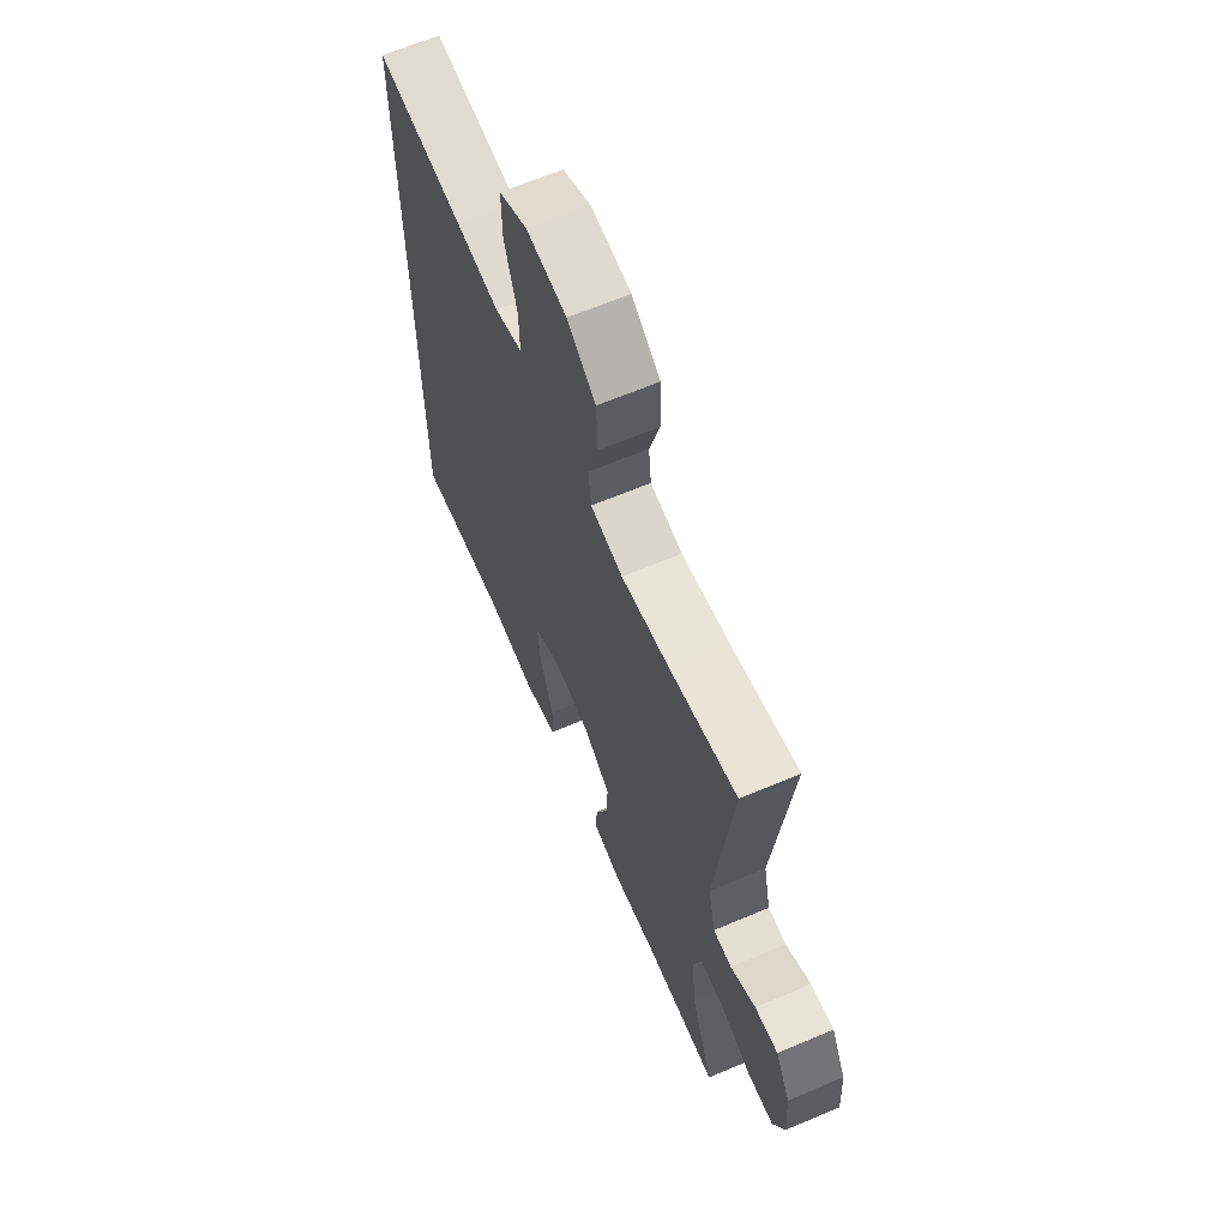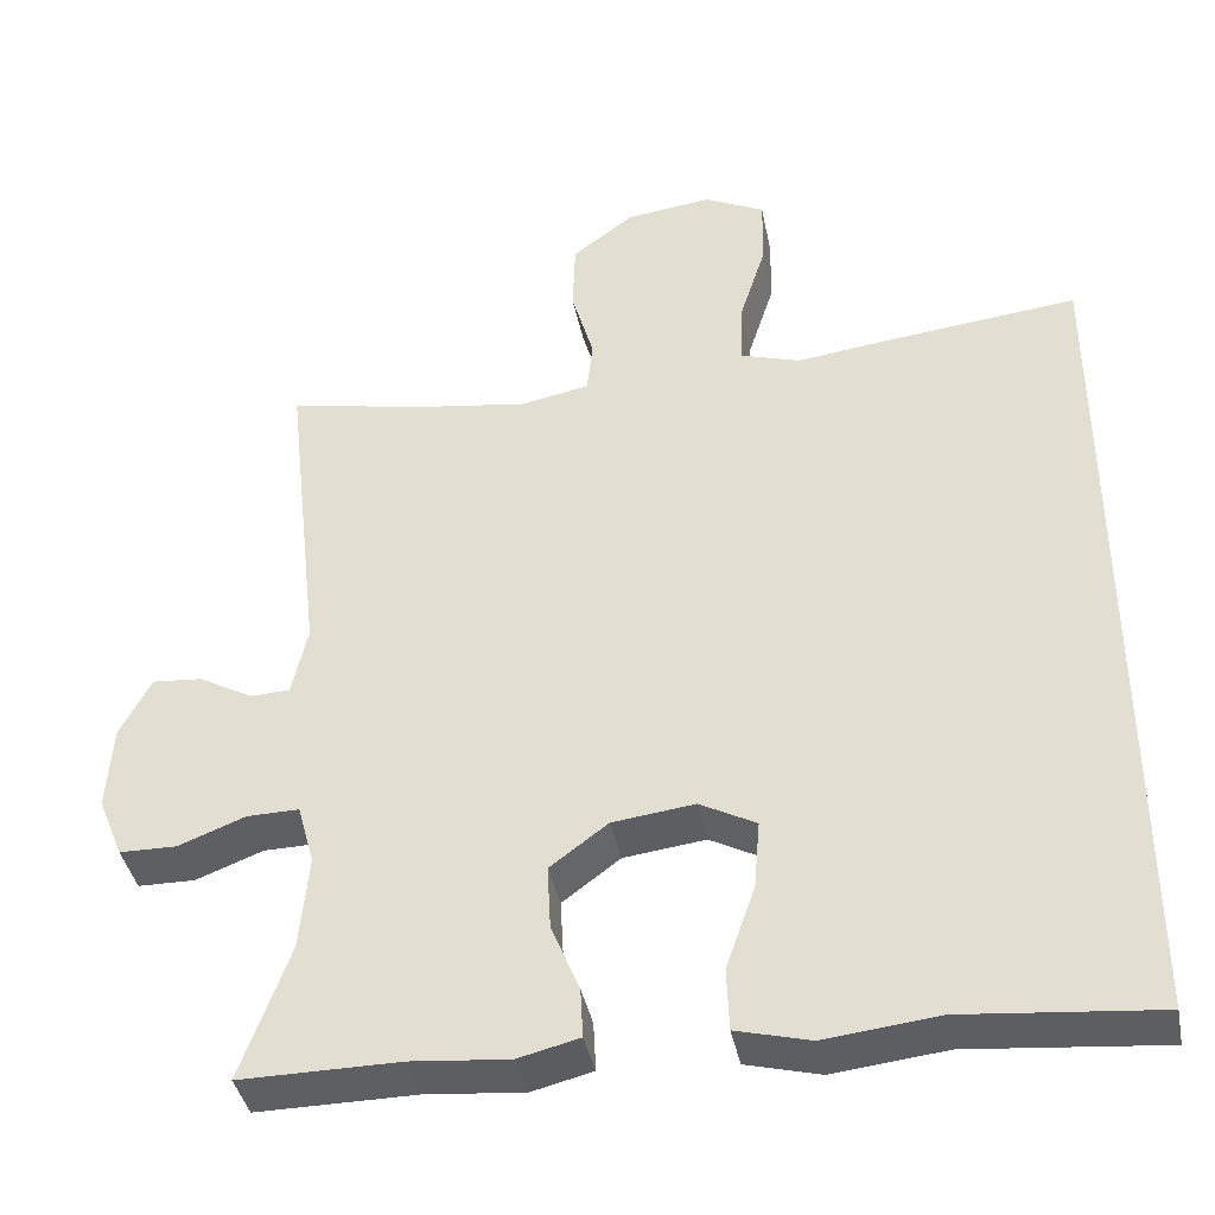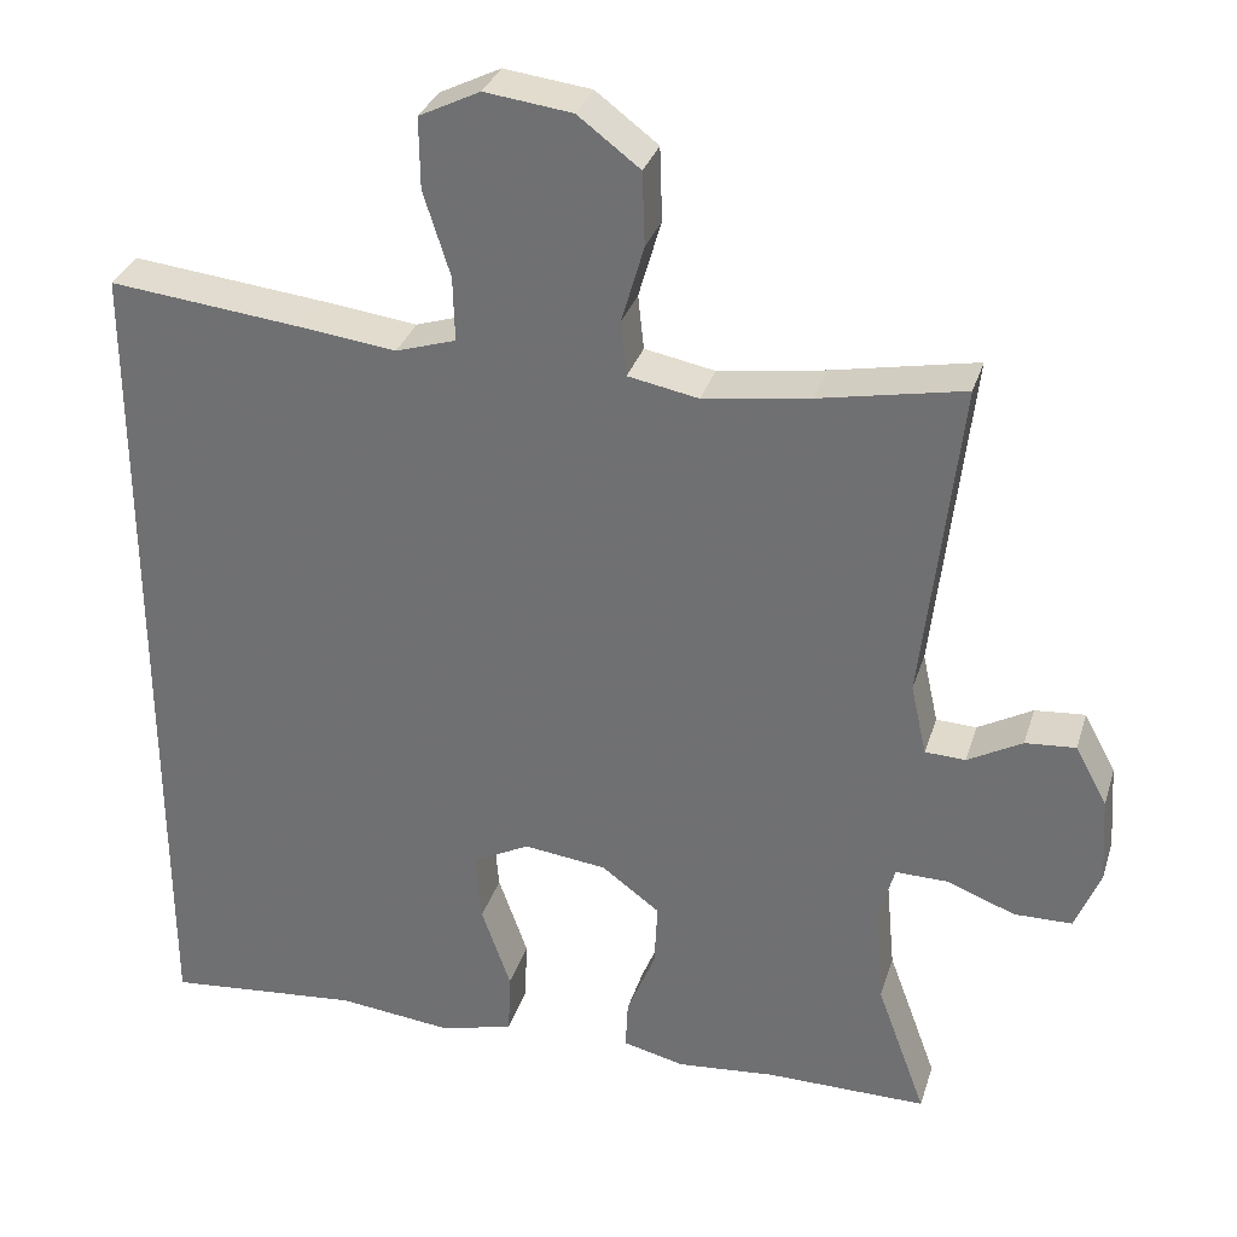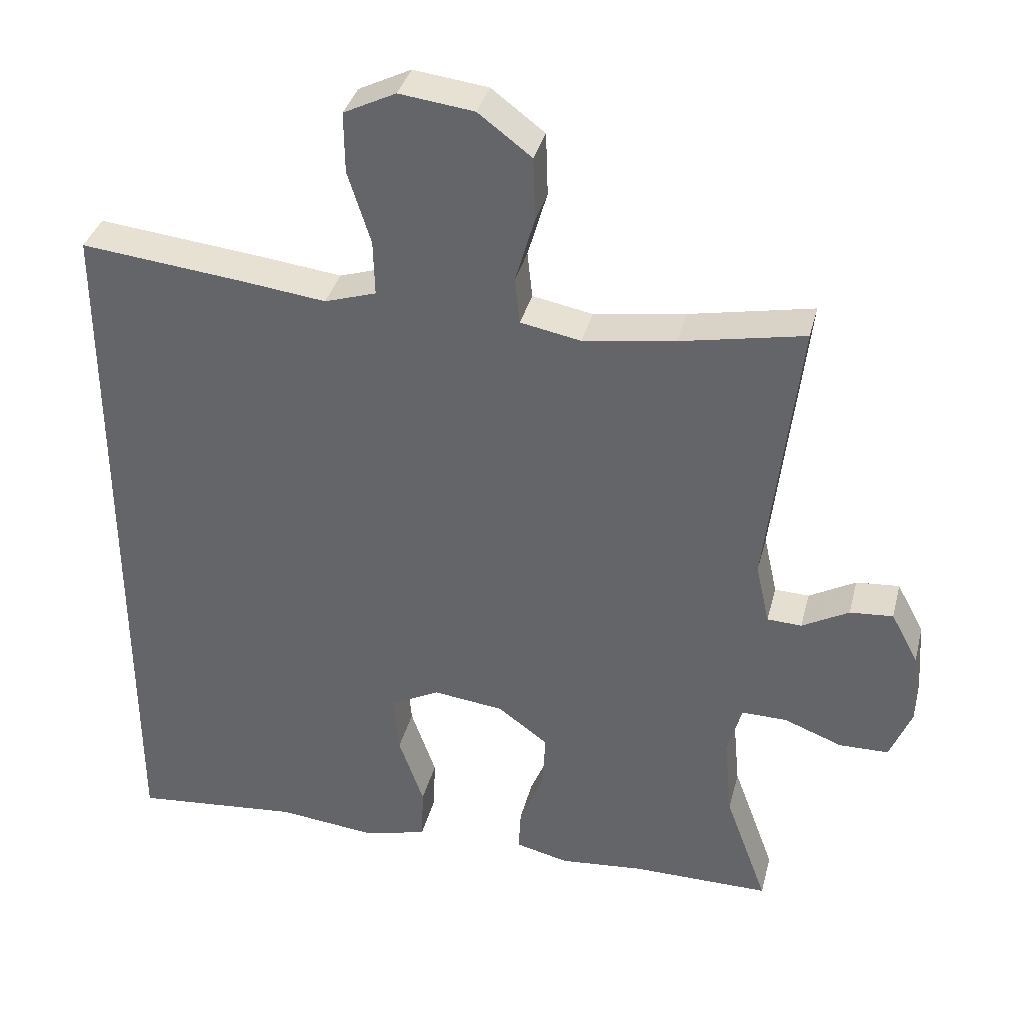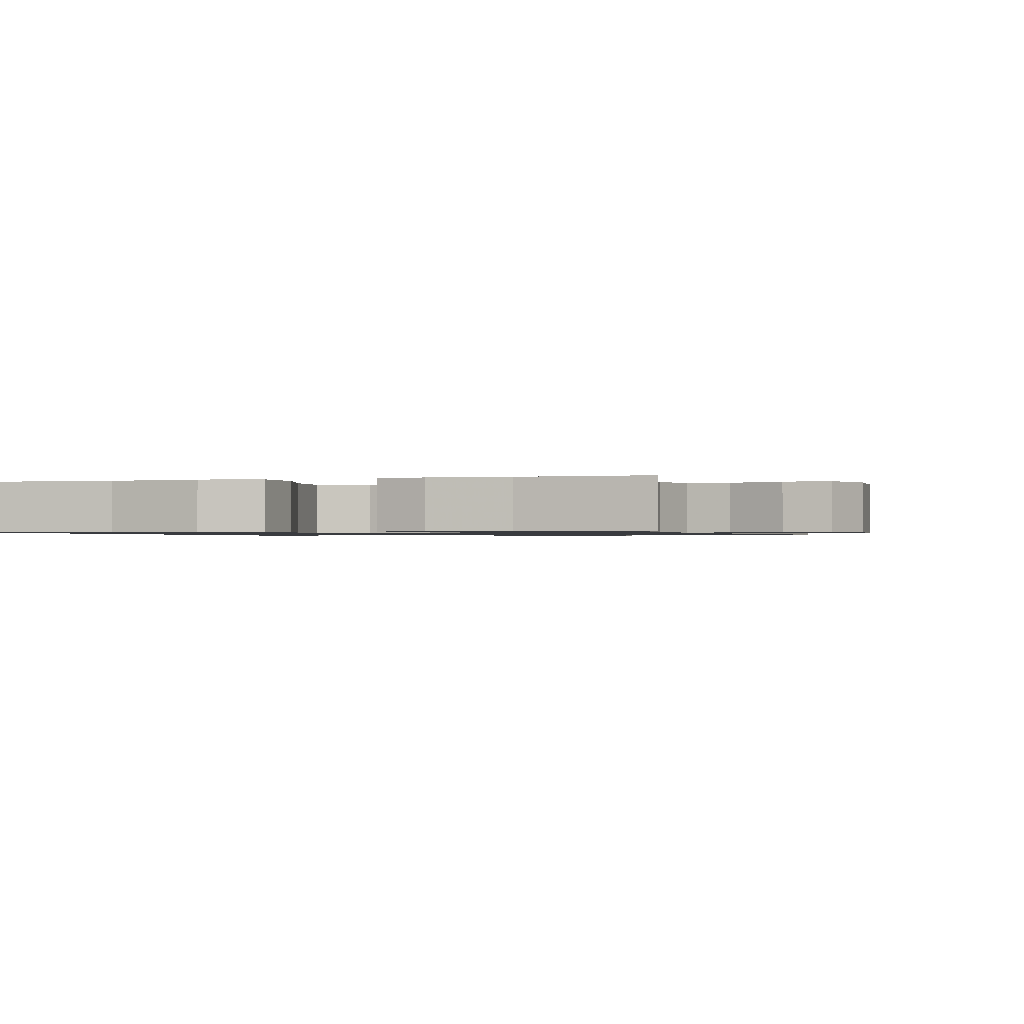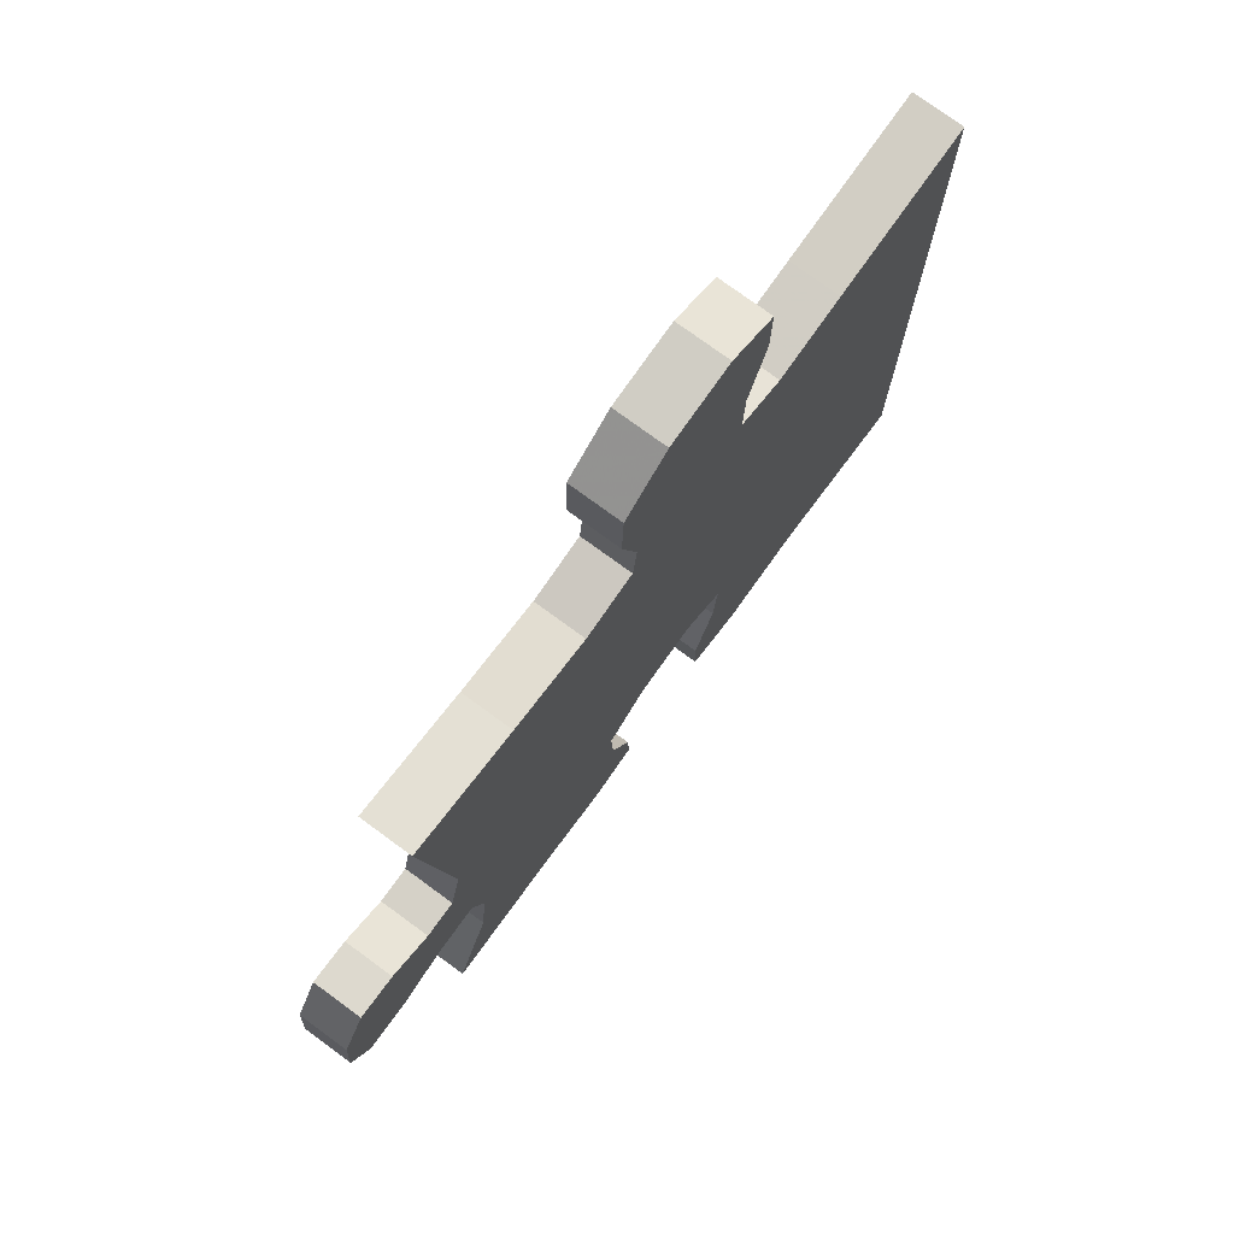
<metadata>
{"format":"obj","ext":"obj","renderer":"f3d","projection":"perspective","resolution":1024,"background":"white","views":[{"elev":64.7,"azim":-113.1,"up":"+Z"},{"elev":-39.8,"azim":11.2,"up":"+Z"},{"elev":31.9,"azim":-163.8,"up":"+Z"},{"elev":36.2,"azim":-166.0,"up":"+Z"},{"elev":-0.9,"azim":-161.4,"up":"+Y"},{"elev":76.1,"azim":-53.8,"up":"+Z"}]}
</metadata>
<code>
v 0.5 0.07 0.495
v 0.5 0.07 -0.532
v 0.267 0.07 -0.51
v 0.13 0.07 -0.525
v 0.041 0.07 -0.502
v 0.038 0.07 -0.426
v 0.073 0.07 -0.326
v 0.08 0.07 -0.243
v 0.012 0.07 -0.207
v -0.087 0.07 -0.219
v -0.157 0.07 -0.271
v -0.153 0.07 -0.349
v -0.119 0.07 -0.432
v -0.116 0.07 -0.492
v -0.19 0.07 -0.51
v -0.307 0.07 -0.499
v -0.5 0.07 -0.5
v -0.441 0.07 -0.338
v -0.43 0.07 -0.223
v -0.45 0.07 -0.15
v -0.513 0.07 -0.151
v -0.594 0.07 -0.182
v -0.663 0.07 -0.181
v -0.693 0.07 -0.107
v -0.686 0.07 -0.004
v -0.648 0.07 0.067
v -0.588 0.07 0.062
v -0.523 0.07 0.026
v -0.475 0.07 0.028
v -0.456 0.07 0.113
v -0.5 0.07 0.5
v -0.328 0.07 0.466
v -0.2 0.07 0.447
v -0.116 0.07 0.463
v -0.109 0.07 0.528
v -0.136 0.07 0.621
v -0.133 0.07 0.709
v -0.059 0.07 0.765
v 0.045 0.07 0.778
v 0.118 0.07 0.742
v 0.117 0.07 0.657
v 0.085 0.07 0.556
v 0.083 0.07 0.479
v 0.155 0.07 0.456
v 0.268 0.07 0.47
v 0.5 0 0.495
v 0.5 0 -0.532
v 0.267 0 -0.51
v 0.13 0 -0.525
v 0.041 0 -0.502
v 0.038 0 -0.426
v 0.073 0 -0.326
v 0.08 0 -0.243
v 0.012 0 -0.207
v -0.087 0 -0.219
v -0.157 0 -0.271
v -0.153 0 -0.349
v -0.119 0 -0.432
v -0.116 0 -0.492
v -0.19 0 -0.51
v -0.307 0 -0.499
v -0.5 0 -0.5
v -0.441 0 -0.338
v -0.43 0 -0.223
v -0.45 0 -0.15
v -0.513 0 -0.151
v -0.594 0 -0.182
v -0.663 0 -0.181
v -0.693 0 -0.107
v -0.686 0 -0.004
v -0.648 0 0.067
v -0.588 0 0.062
v -0.523 0 0.026
v -0.475 0 0.028
v -0.456 0 0.113
v -0.5 0 0.5
v -0.328 0 0.466
v -0.2 0 0.447
v -0.116 0 0.463
v -0.109 0 0.528
v -0.136 0 0.621
v -0.133 0 0.709
v -0.059 0 0.765
v 0.045 0 0.778
v 0.118 0 0.742
v 0.117 0 0.657
v 0.085 0 0.556
v 0.083 0 0.479
v 0.155 0 0.456
v 0.268 0 0.47
f 1 2 3
f 45 1 3
f 44 45 3
f 43 44 3 4
f 40 41 42
f 39 40 42
f 38 39 42
f 37 38 42
f 36 37 42
f 35 36 42
f 34 35 42 43
f 33 34 43
f 30 31 32
f 29 30 32 33
f 26 27 28
f 25 26 28
f 24 25 28
f 23 24 28
f 22 23 28
f 21 22 28
f 20 21 28 29
f 29 33 43
f 20 29 43
f 19 20 43
f 16 17 18
f 16 18 19
f 15 16 19
f 14 15 19
f 13 14 19
f 12 13 19
f 4 5 6 7
f 4 7 8
f 43 4 8
f 11 12 19
f 10 11 19 43
f 9 10 43
f 8 9 43
f 48 47 46
f 48 46 90
f 48 90 89
f 49 48 89 88
f 87 86 85
f 87 85 84
f 87 84 83
f 87 83 82
f 87 82 81
f 87 81 80
f 88 87 80 79
f 88 79 78
f 77 76 75
f 78 77 75 74
f 73 72 71
f 73 71 70
f 73 70 69
f 73 69 68
f 73 68 67
f 73 67 66
f 74 73 66 65
f 88 78 74
f 88 74 65
f 88 65 64
f 63 62 61
f 64 63 61
f 64 61 60
f 64 60 59
f 64 59 58
f 64 58 57
f 52 51 50 49
f 53 52 49
f 53 49 88
f 64 57 56
f 88 64 56 55
f 88 55 54
f 88 54 53
f 1 46 47 2
f 2 47 48 3
f 3 48 49 4
f 4 49 50 5
f 5 50 51 6
f 6 51 52 7
f 7 52 53 8
f 8 53 54 9
f 9 54 55 10
f 10 55 56 11
f 11 56 57 12
f 12 57 58 13
f 13 58 59 14
f 14 59 60 15
f 15 60 61 16
f 16 61 62 17
f 17 62 63 18
f 18 63 64 19
f 19 64 65 20
f 20 65 66 21
f 21 66 67 22
f 22 67 68 23
f 23 68 69 24
f 24 69 70 25
f 25 70 71 26
f 26 71 72 27
f 27 72 73 28
f 28 73 74 29
f 29 74 75 30
f 30 75 76 31
f 31 76 77 32
f 32 77 78 33
f 33 78 79 34
f 34 79 80 35
f 35 80 81 36
f 36 81 82 37
f 37 82 83 38
f 38 83 84 39
f 39 84 85 40
f 40 85 86 41
f 41 86 87 42
f 42 87 88 43
f 43 88 89 44
f 44 89 90 45
f 45 90 46 1

</code>
